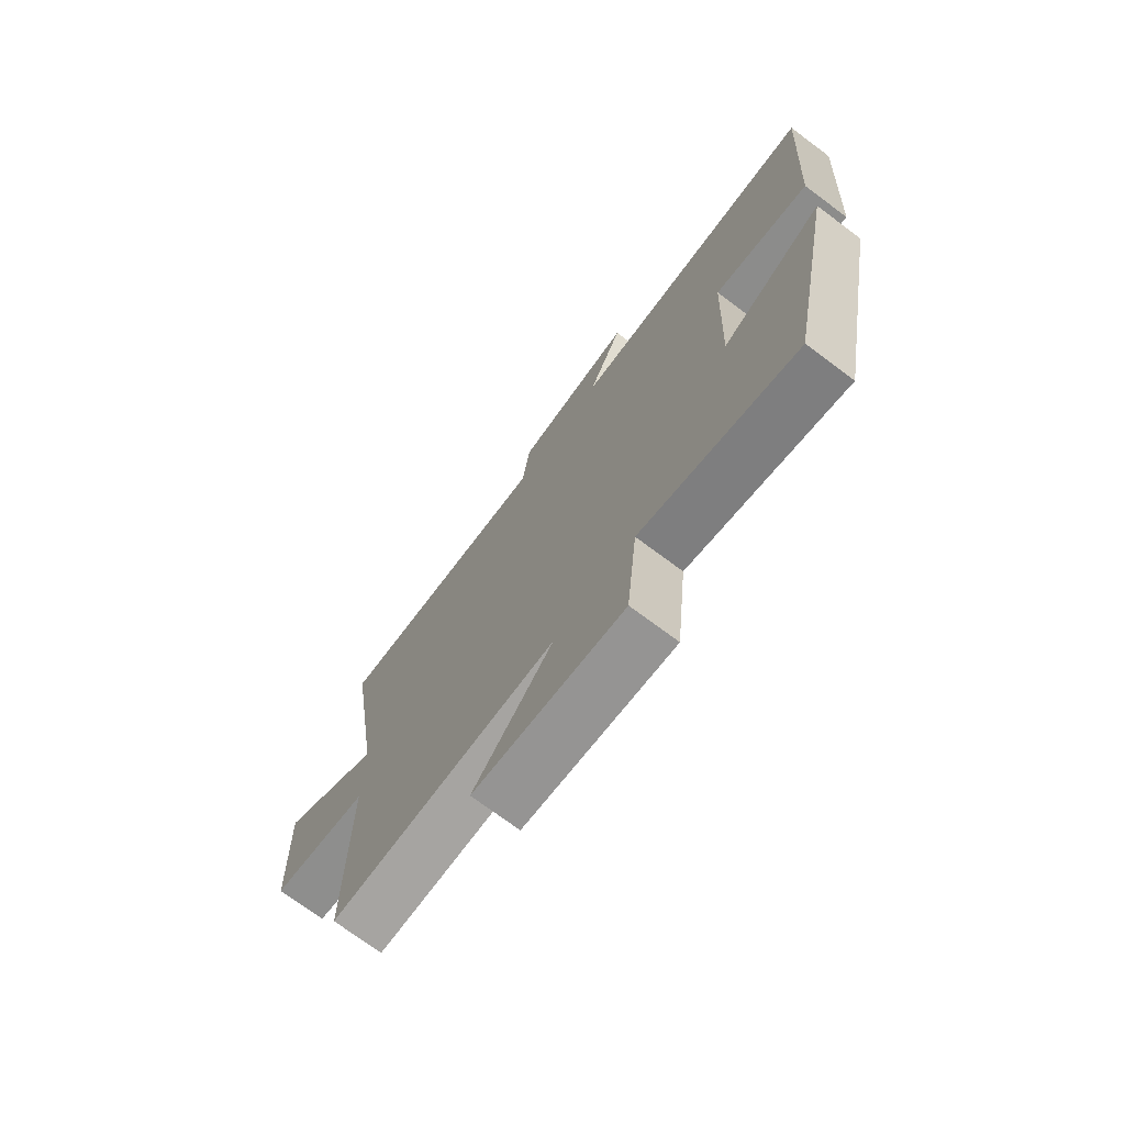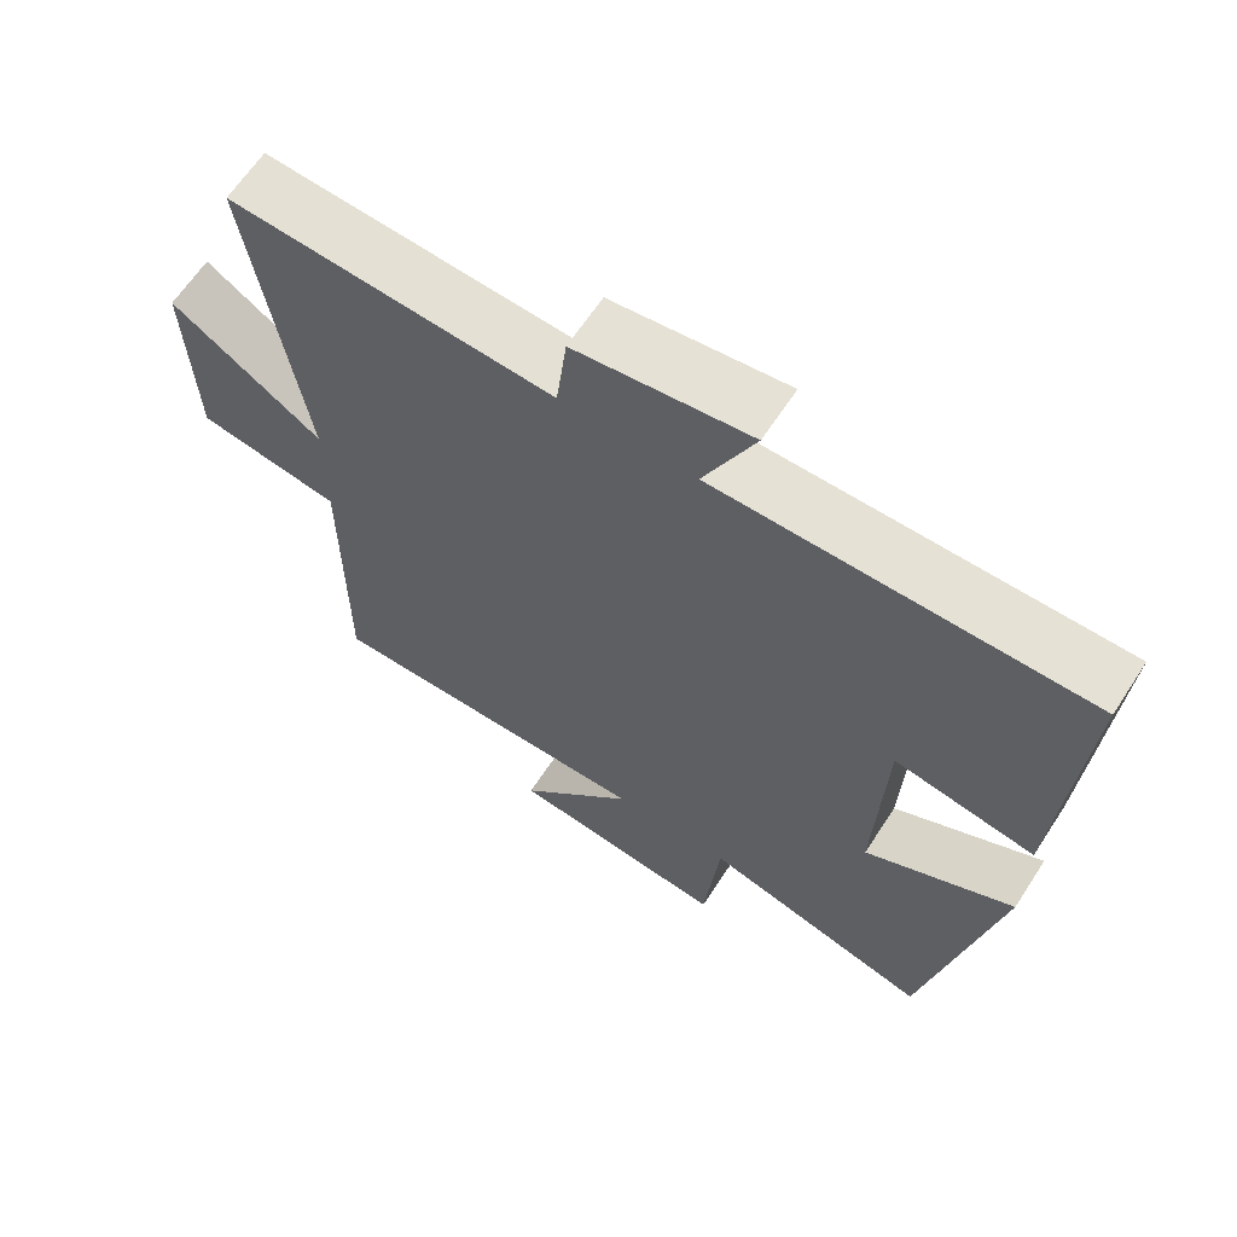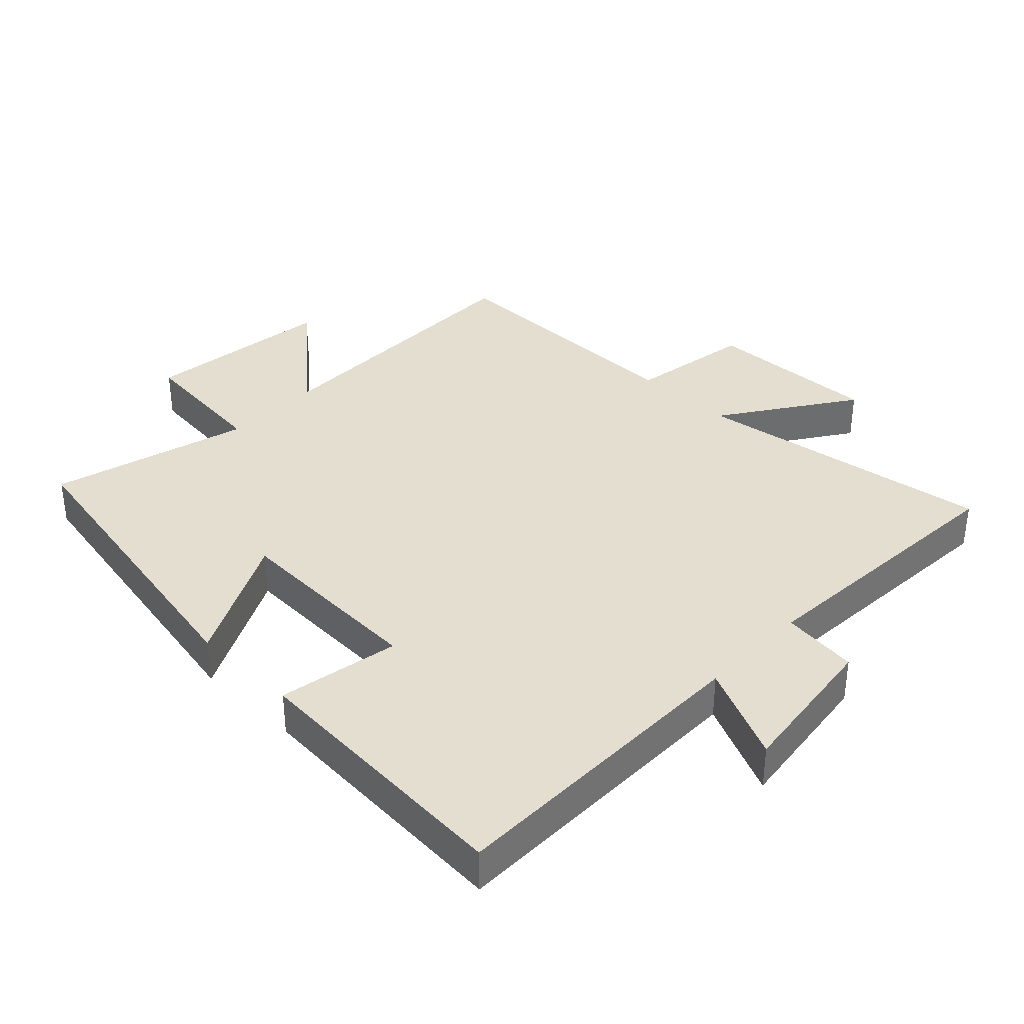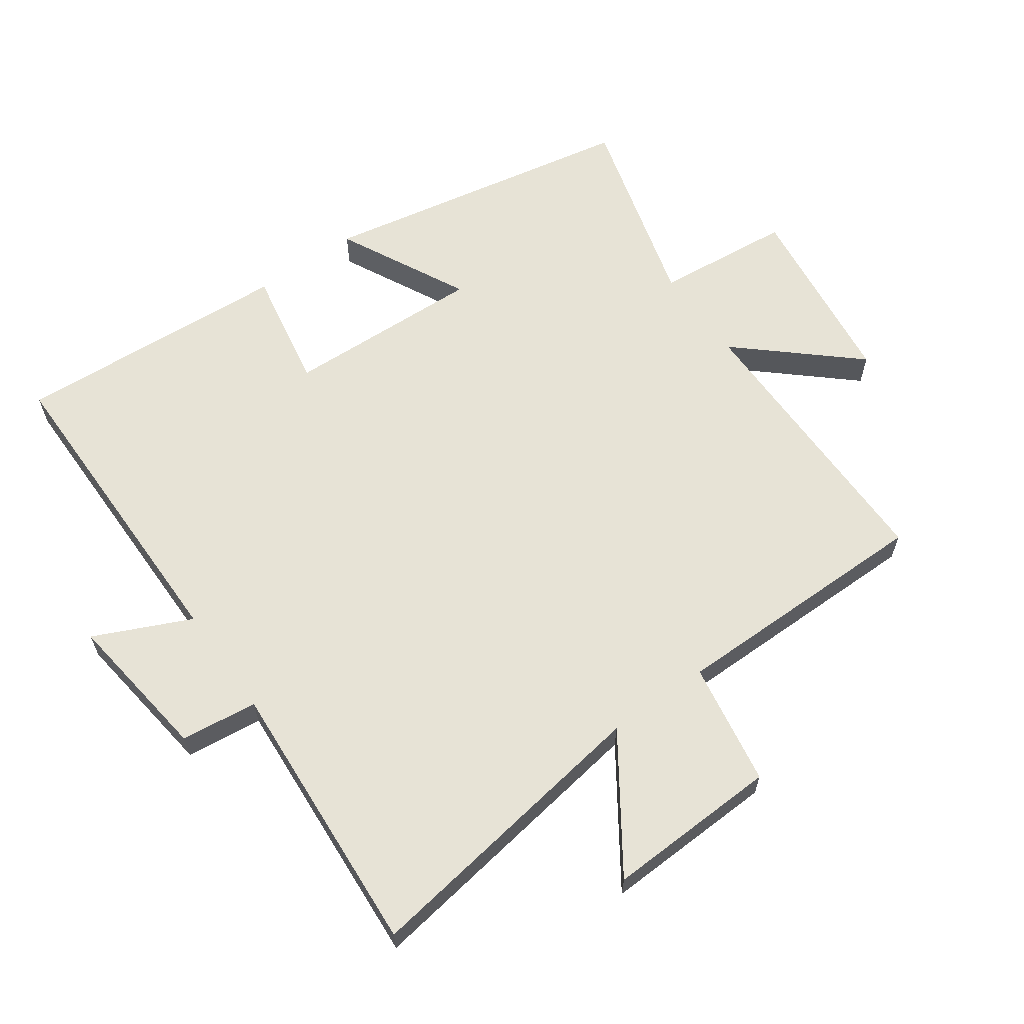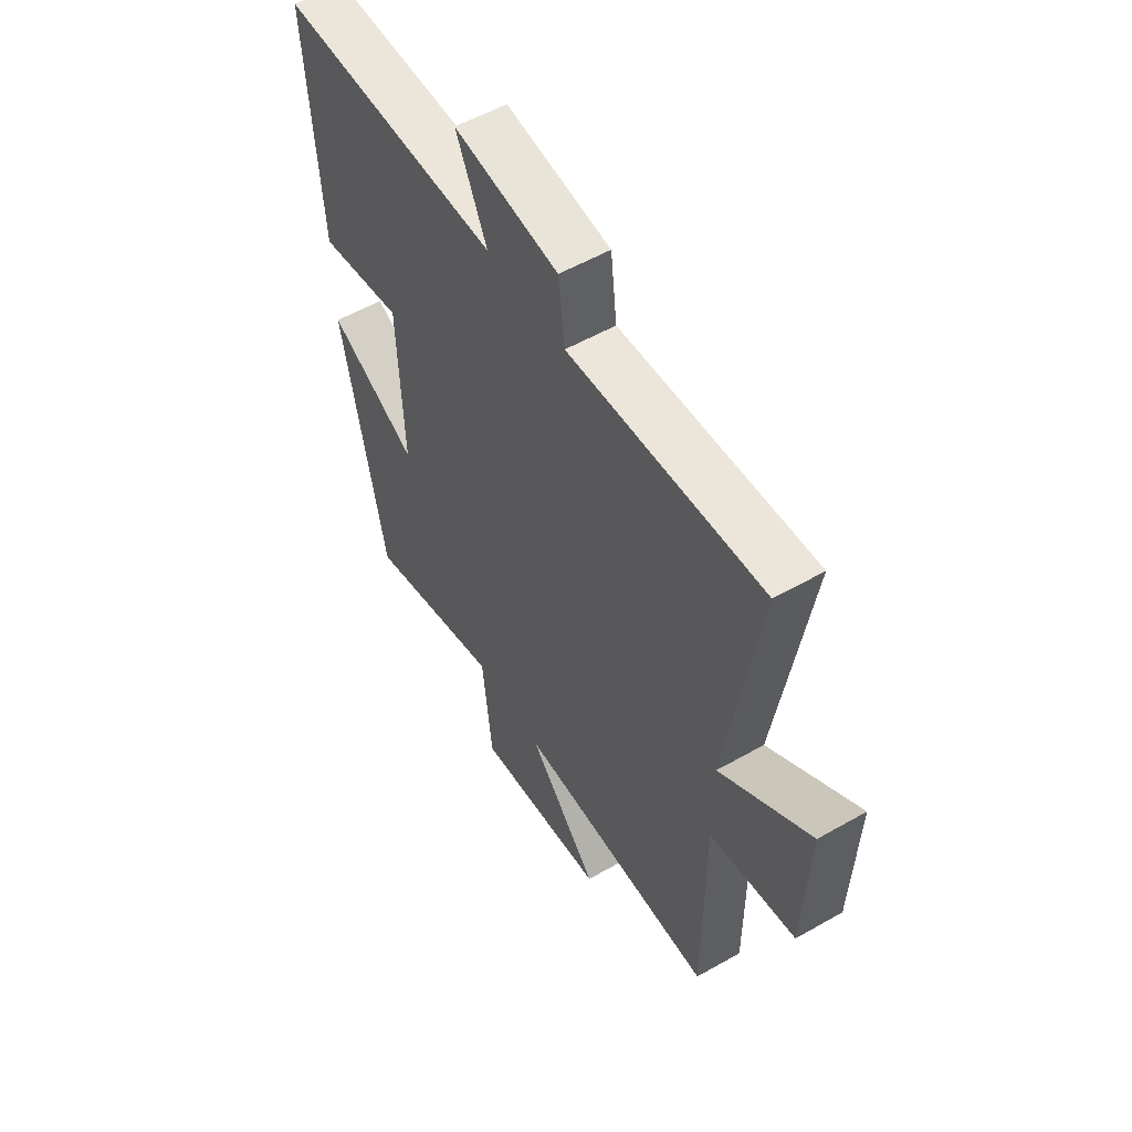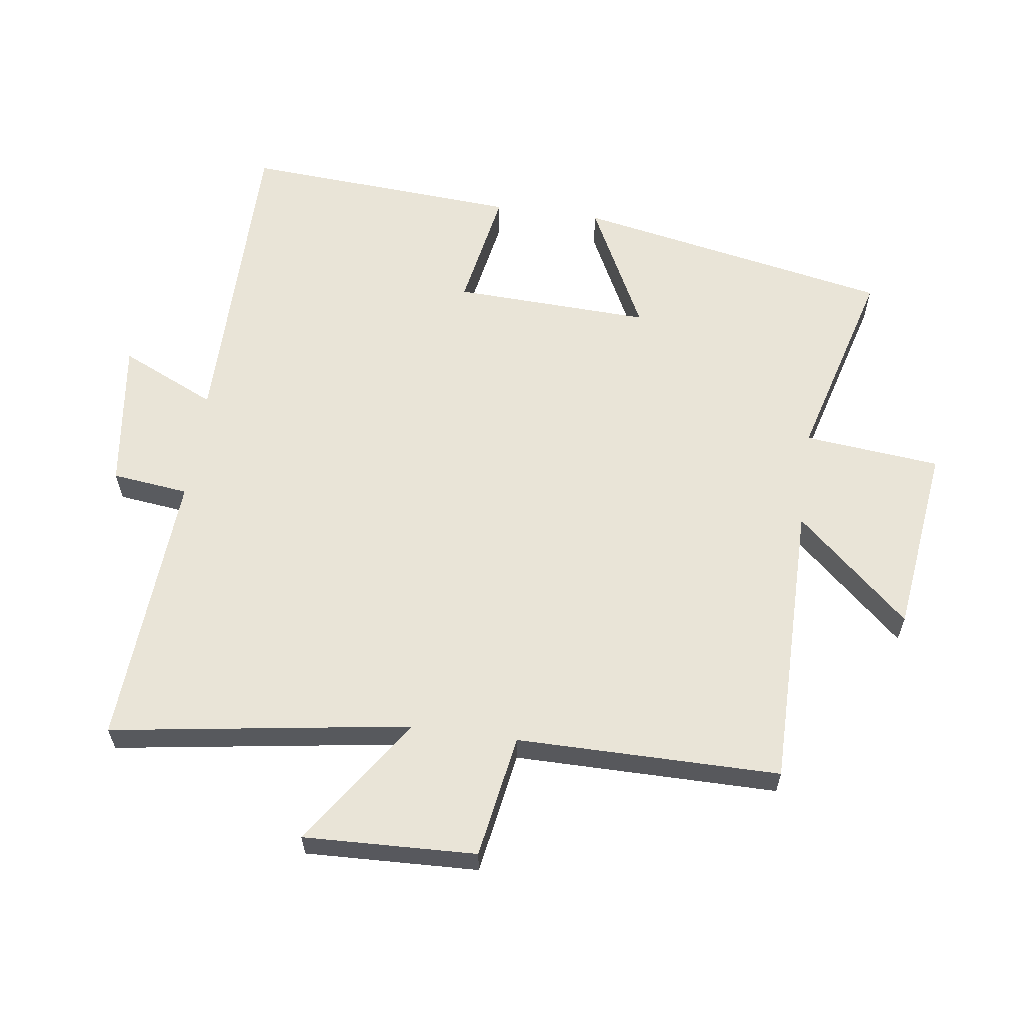
<metadata>
{"format":"obj","ext":"obj","renderer":"f3d","projection":"perspective","resolution":1024,"background":"white","views":[{"elev":-73.4,"azim":-126.7,"up":"+Z"},{"elev":64.1,"azim":-146.9,"up":"+Z"},{"elev":36.4,"azim":-46.1,"up":"+Y"},{"elev":62.7,"azim":54.5,"up":"+Y"},{"elev":55.1,"azim":58.9,"up":"+Z"},{"elev":60.9,"azim":97.9,"up":"+Y"}]}
</metadata>
<code>
v 0.5 0.07 -0.501
v 0.057 0.07 -0.5
v 0.212 0.07 -0.674
v -0.08 0.07 -0.71
v -0.101 0.07 -0.5
v -0.406 0.07 -0.584
v -0.5 0.07 -0.097
v -0.301 0.07 -0.197
v -0.313 0.07 0.107
v -0.5 0.07 0.073
v -0.528 0.07 0.499
v -0.037 0.07 0.5
v -0.105 0.07 0.648
v 0.127 0.07 0.618
v 0.141 0.07 0.5
v 0.57 0.07 0.528
v 0.5 0.07 0.066
v 0.7 0.07 0.202
v 0.69 0.07 -0.064
v 0.5 0.07 -0.096
v 0.5 0 -0.501
v 0.057 0 -0.5
v 0.212 0 -0.674
v -0.08 0 -0.71
v -0.101 0 -0.5
v -0.406 0 -0.584
v -0.5 0 -0.097
v -0.301 0 -0.197
v -0.313 0 0.107
v -0.5 0 0.073
v -0.528 0 0.499
v -0.037 0 0.5
v -0.105 0 0.648
v 0.127 0 0.618
v 0.141 0 0.5
v 0.57 0 0.528
v 0.5 0 0.066
v 0.7 0 0.202
v 0.69 0 -0.064
v 0.5 0 -0.096
f 17 18 19 20
f 17 20 1 2
f 15 16 17 2
f 12 13 14 15
f 12 15 2
f 9 10 11 12
f 8 9 12 2
f 5 6 7 8
f 5 8 2 3
f 3 4 5
f 40 39 38 37
f 22 21 40 37
f 22 37 36 35
f 35 34 33 32
f 22 35 32
f 32 31 30 29
f 22 32 29 28
f 28 27 26 25
f 23 22 28 25
f 25 24 23
f 1 21 22 2
f 2 22 23 3
f 3 23 24 4
f 4 24 25 5
f 5 25 26 6
f 6 26 27 7
f 7 27 28 8
f 8 28 29 9
f 9 29 30 10
f 10 30 31 11
f 11 31 32 12
f 12 32 33 13
f 13 33 34 14
f 14 34 35 15
f 15 35 36 16
f 16 36 37 17
f 17 37 38 18
f 18 38 39 19
f 19 39 40 20
f 20 40 21 1

</code>
